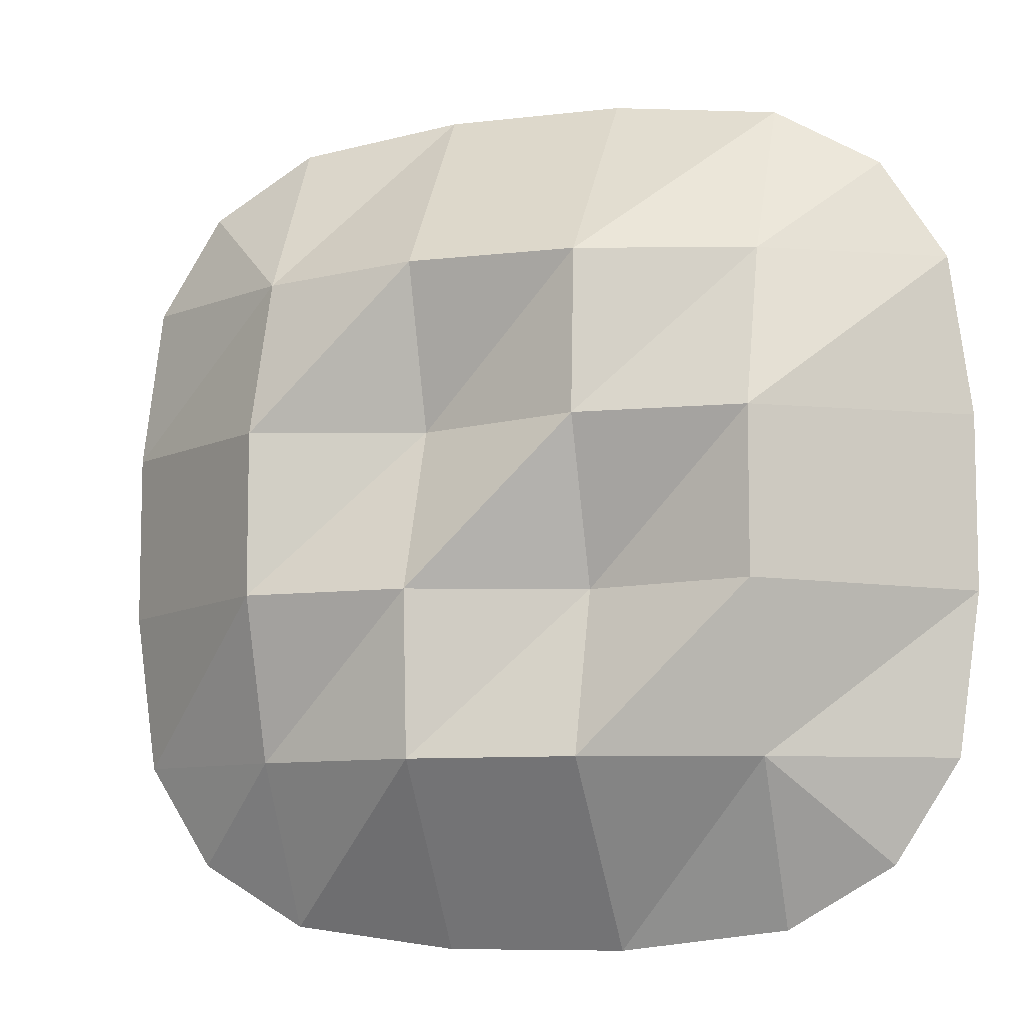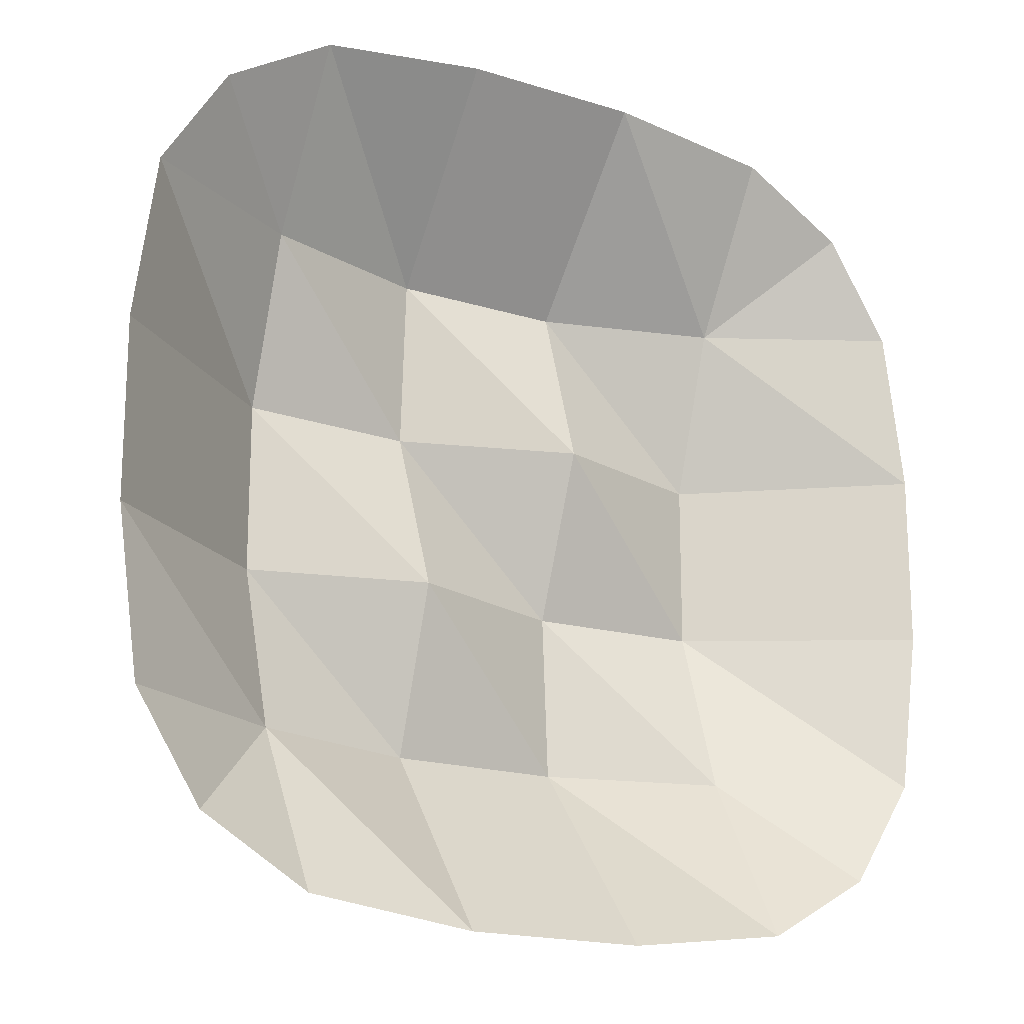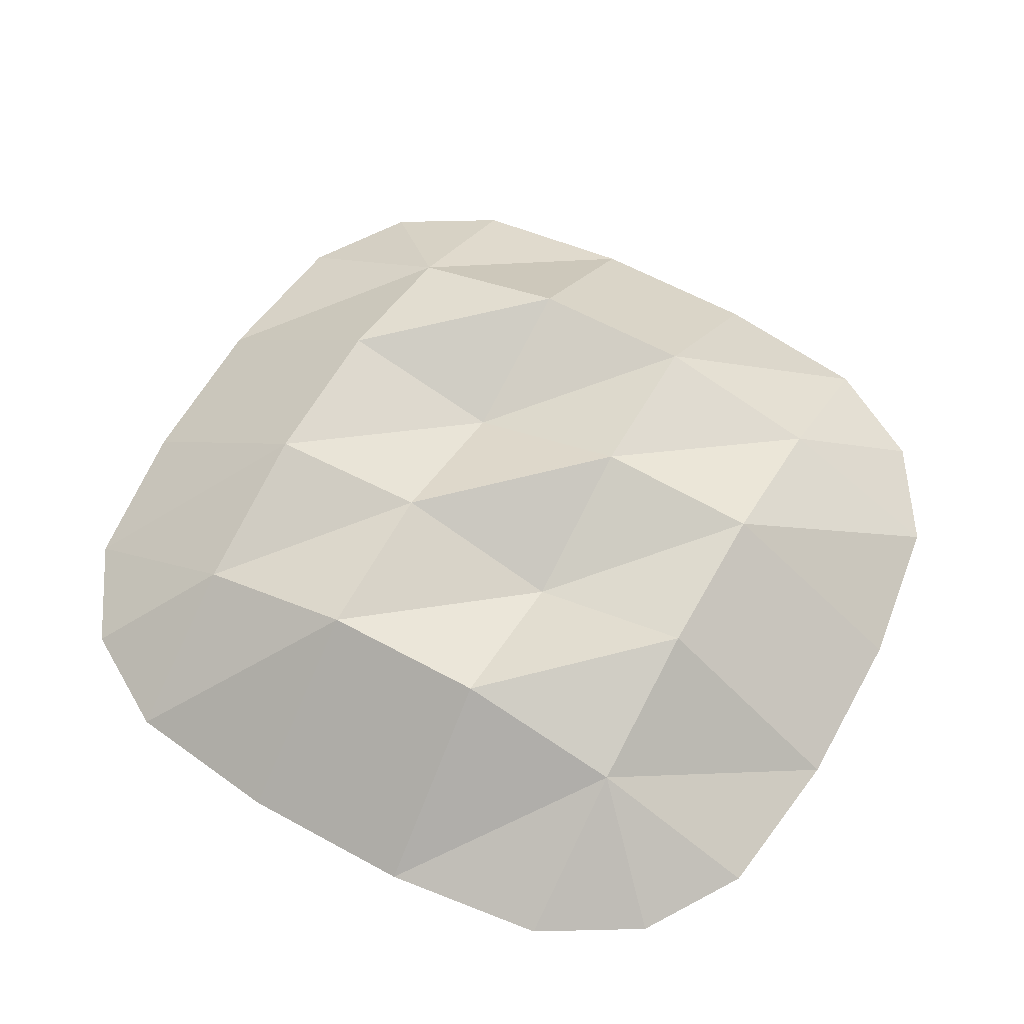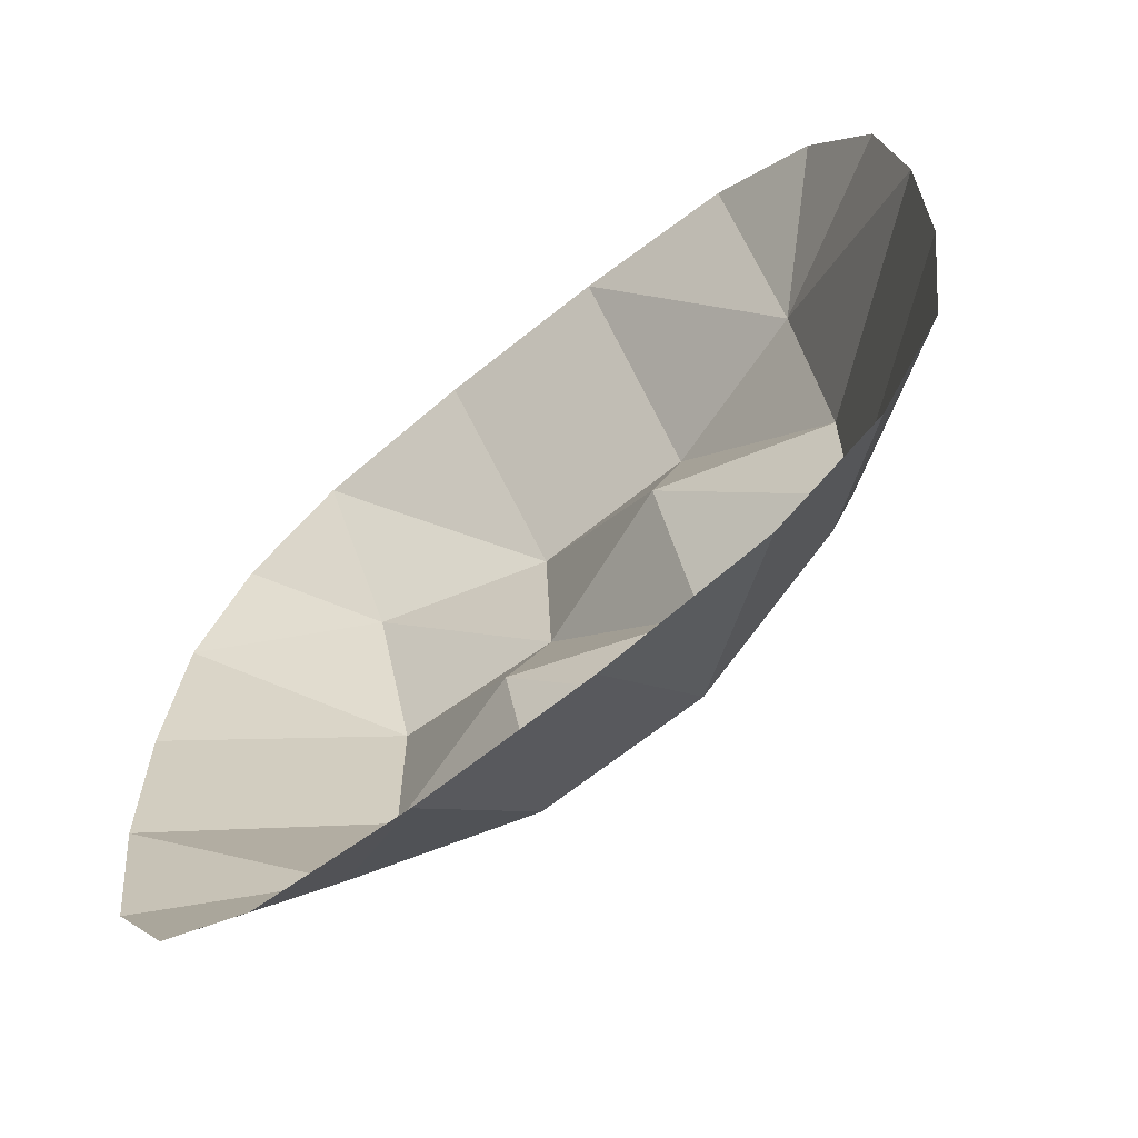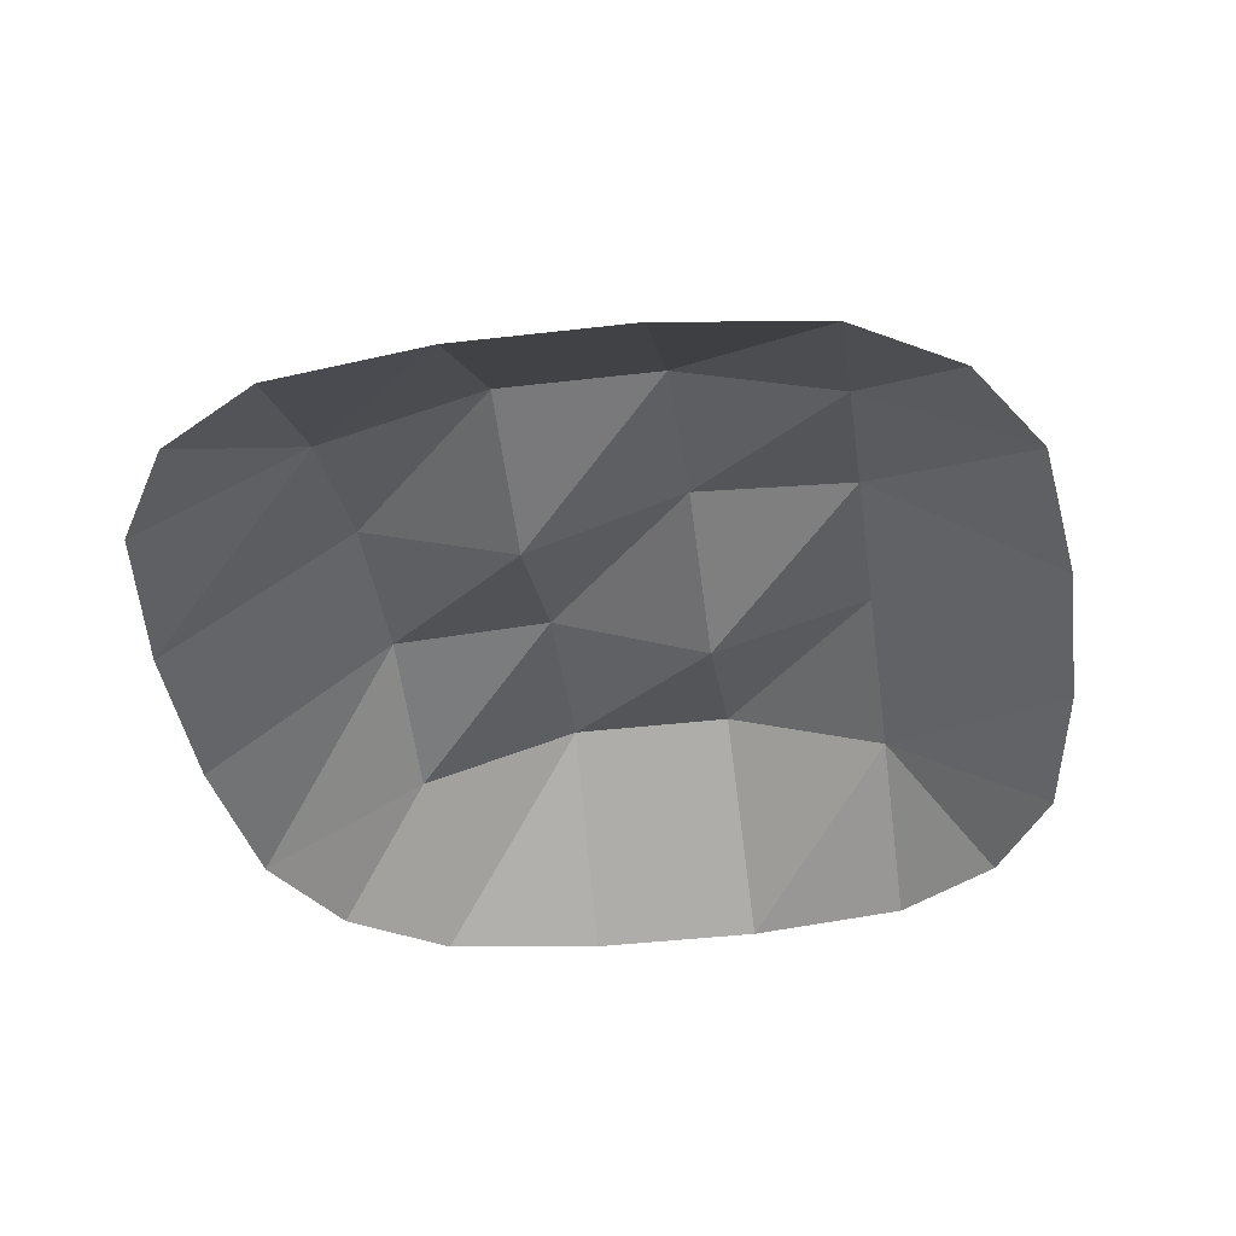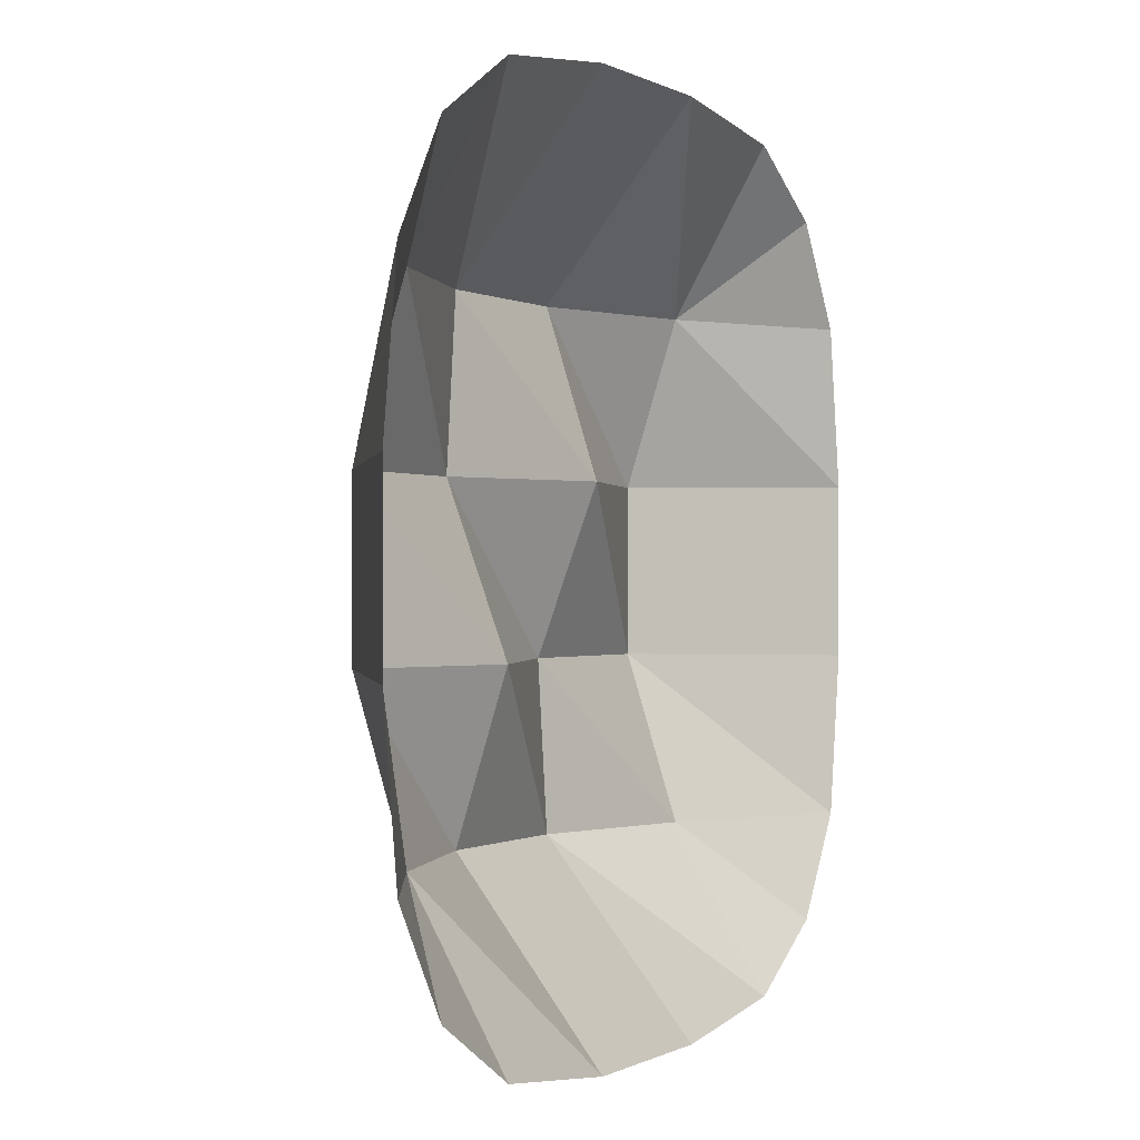
<metadata>
{"format":"obj","ext":"obj","renderer":"f3d","projection":"perspective","resolution":1024,"background":"white","views":[{"elev":-8.4,"azim":-161.9,"up":"+Z"},{"elev":-17.8,"azim":-31.9,"up":"+Z"},{"elev":61.4,"azim":-150.9,"up":"+Y"},{"elev":-64.9,"azim":39.2,"up":"+Z"},{"elev":-41.3,"azim":-81.9,"up":"+Y"},{"elev":-0.2,"azim":-62.5,"up":"+Z"}]}
</metadata>
<code>
o [Imported]_obj1_obj1
v -3.192 0.01009 3.074
v -2.258 0.01009 3.624
v -0.7911 0.01009 3.809
v 0.7911 0.01009 3.809
v 2.258 0.01009 3.624
v 3.192 0.01009 3.074
v 3.763 0.01009 2.174
v 3.956 0.01009 0.7619
v 3.956 0.01009 -0.7619
v 3.763 0.01009 -2.174
v 3.192 0.01009 -3.074
v 2.258 0.01009 -3.624
v 0.7911 0.01009 -3.809
v -0.7911 0.01009 -3.809
v -2.258 0.01009 -3.624
v -3.192 0.01009 -3.074
v -3.763 0.01009 -2.174
v -3.956 0.01009 -0.7619
v -3.956 0.01009 0.7619
v -3.763 0.01009 2.174
v -2.258 0.8449 -2.174
v -0.7526 1.306 -2.174
v 0.7526 1.306 -2.174
v 2.258 0.8449 -2.174
v -2.258 1.306 -0.7248
v -0.7526 0.8449 -0.7248
v 0.7526 1.388 -0.7248
v 2.258 1.306 -0.7248
v -2.258 1.306 0.7248
v -0.7526 1.388 0.7248
v 0.7526 0.8449 0.7248
v 2.258 1.306 0.7248
v -2.258 0.8449 2.174
v -0.7526 1.306 2.174
v 0.7526 1.306 2.174
v 2.258 0.8449 2.174
f 14 22 21
f 14 21 15
f 13 23 22
f 13 22 14
f 12 24 23
f 12 23 13
f 11 10 24
f 11 24 12
f 21 25 18
f 21 18 17
f 22 26 25
f 22 25 21
f 23 27 26
f 23 26 22
f 24 28 27
f 24 27 23
f 10 9 28
f 10 28 24
f 25 29 19
f 25 19 18
f 26 30 29
f 26 29 25
f 27 31 30
f 27 30 26
f 28 32 31
f 28 31 27
f 9 8 32
f 9 32 28
f 29 33 20
f 29 20 19
f 30 34 33
f 30 33 29
f 31 35 34
f 31 34 30
f 32 36 35
f 32 35 31
f 8 7 36
f 8 36 32
f 33 2 1
f 33 1 20
f 34 3 2
f 34 2 33
f 35 4 3
f 35 3 34
f 36 5 4
f 36 4 35
f 21 17 16
f 21 16 15
f 6 5 36
f 6 36 7

</code>
